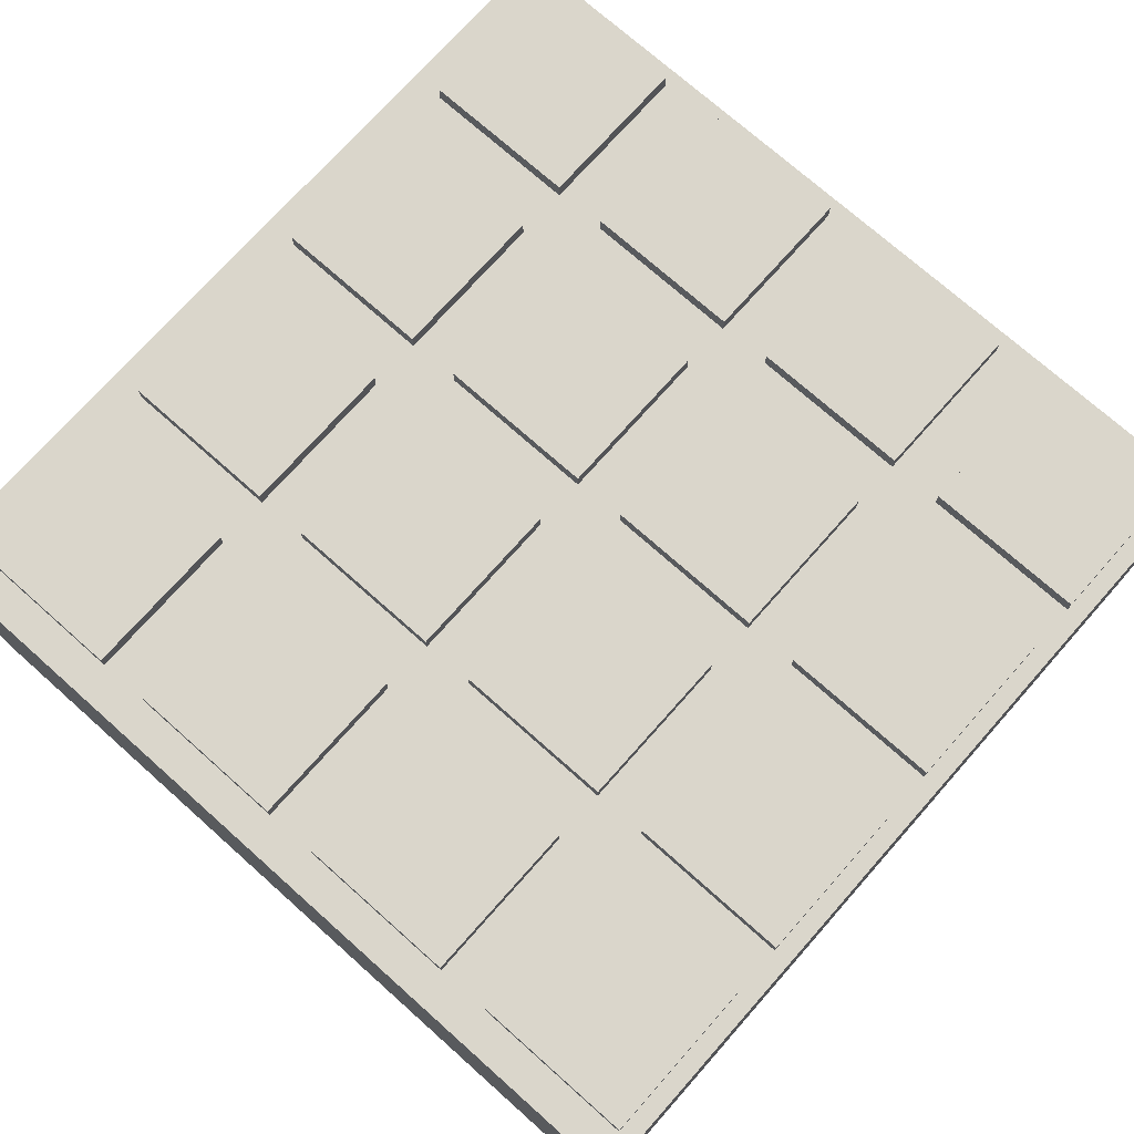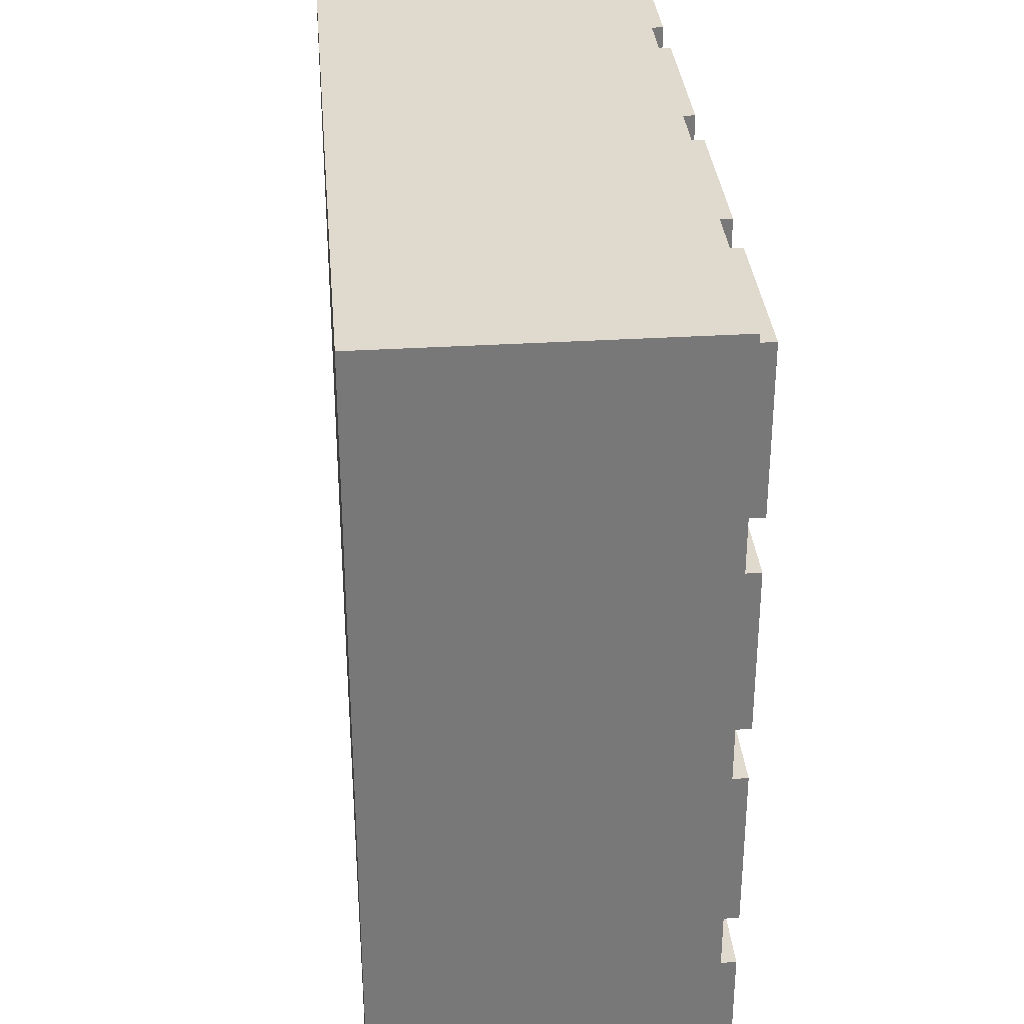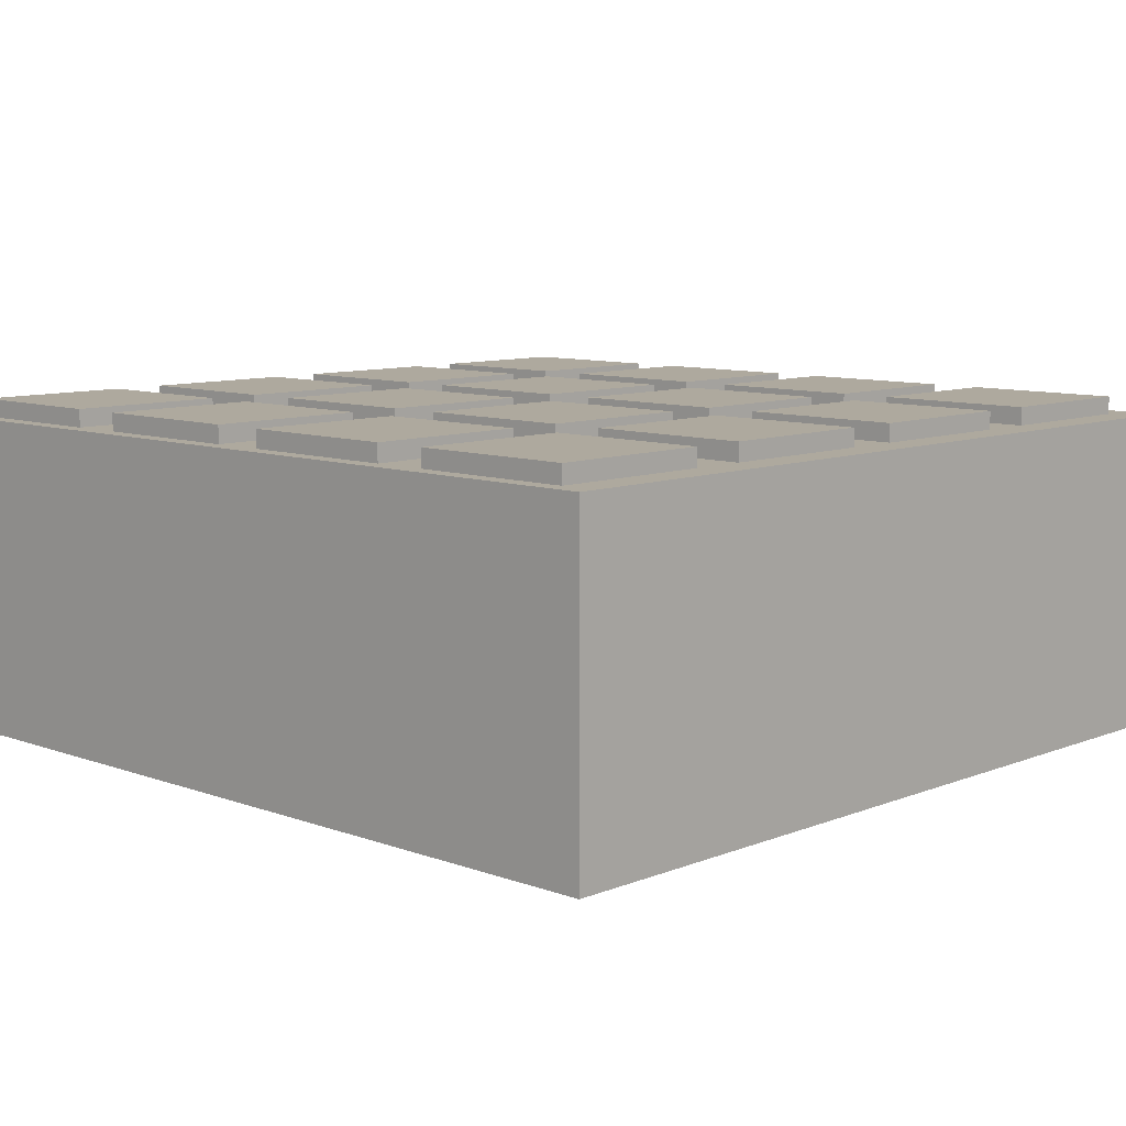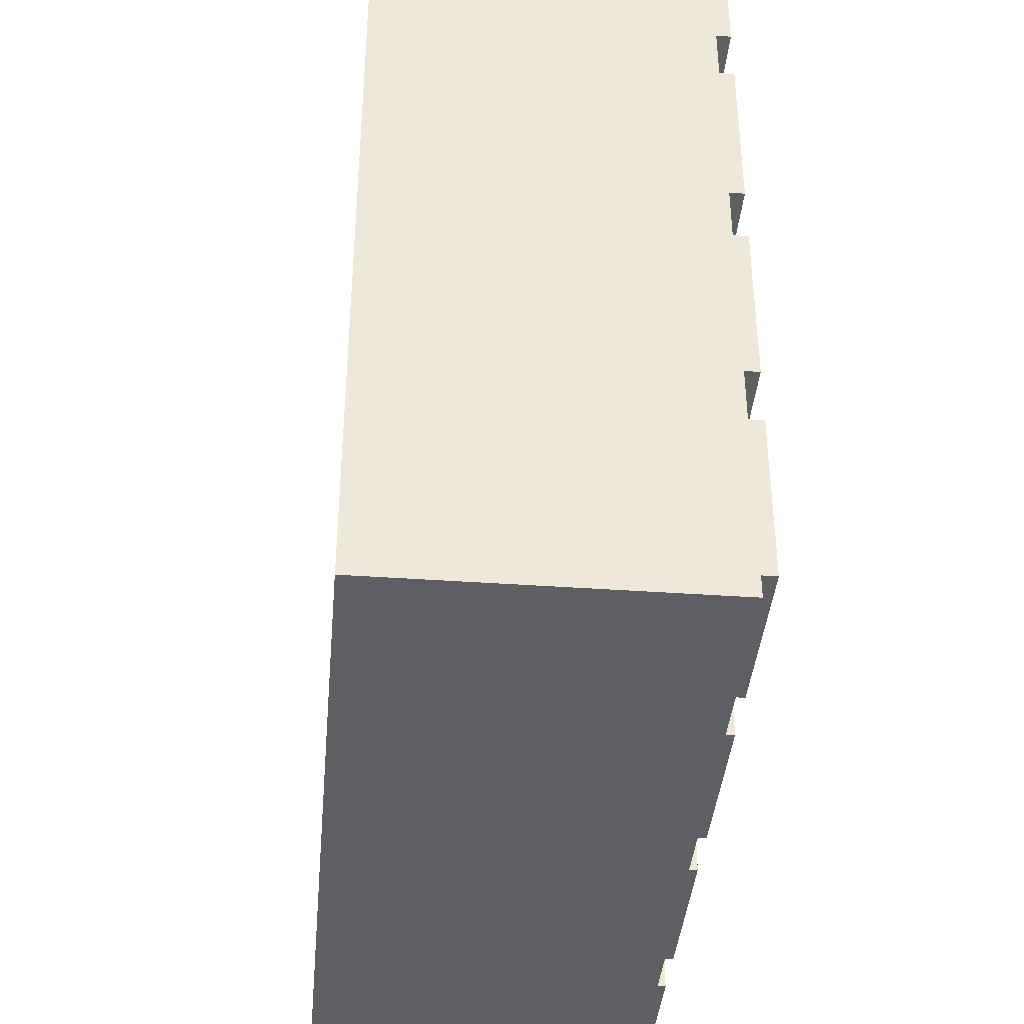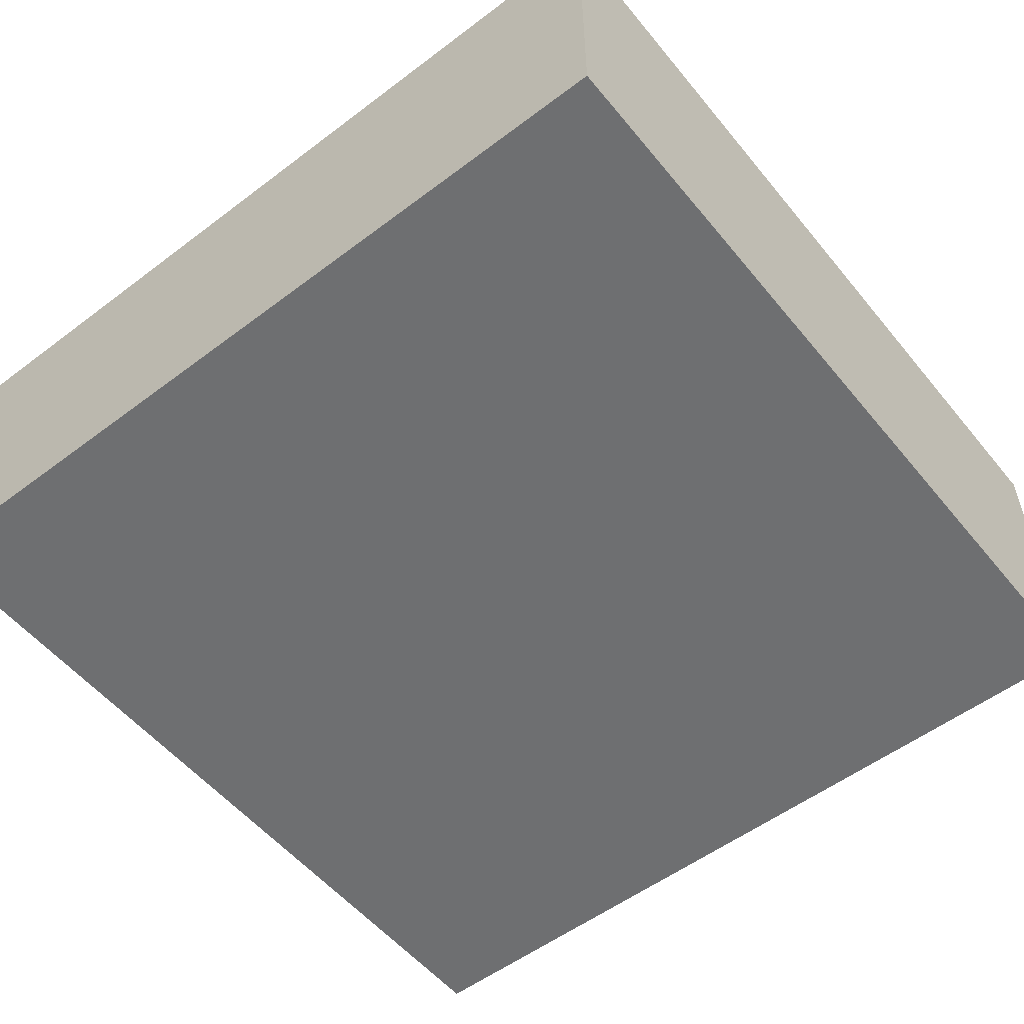
<metadata>
{"format":"obj","ext":"obj","renderer":"f3d","projection":"perspective","resolution":1024,"background":"white","views":[{"elev":73.9,"azim":-48.4,"up":"+Y"},{"elev":32.9,"azim":85.1,"up":"+Z"},{"elev":9.1,"azim":133.8,"up":"+Y"},{"elev":-39.8,"azim":85.0,"up":"+Z"},{"elev":-54.6,"azim":38.6,"up":"+Y"}]}
</metadata>
<code>
o
v 7.2 9.6 -7.2
v 7.2 9.6 -2.4
v 7.2 11.4 -7.2
v 7.2 11.4 -2.4
v 7.4 11.4 -7
v 7.4 11.4 -6.1
v 7.4 11.4 -5.8
v 7.4 11.4 -4.9
v 7.4 11.4 -4.6
v 7.4 11.4 -3.7
v 7.4 11.4 -3.4
v 7.4 11.4 -2.5
v 7.4 11.5 -7
v 7.4 11.5 -6.1
v 7.4 11.5 -5.8
v 7.4 11.5 -4.9
v 7.4 11.5 -4.6
v 7.4 11.5 -3.7
v 7.4 11.5 -3.4
v 7.4 11.5 -2.5
v 8.6 11.4 -7
v 8.6 11.4 -6.1
v 8.6 11.4 -5.8
v 8.6 11.4 -4.9
v 8.6 11.4 -4.6
v 8.6 11.4 -3.7
v 8.6 11.4 -3.4
v 8.6 11.4 -2.5
v 8.6 11.5 -7
v 8.6 11.5 -6.1
v 8.6 11.5 -5.8
v 8.6 11.5 -4.9
v 8.6 11.5 -4.6
v 8.6 11.5 -3.7
v 8.6 11.5 -3.4
v 8.6 11.5 -2.5
v 9.8 11.4 -7
v 9.8 11.4 -6.1
v 9.8 11.4 -5.8
v 9.8 11.4 -4.9
v 9.8 11.4 -4.6
v 9.8 11.4 -3.7
v 9.8 11.4 -3.4
v 9.8 11.4 -2.5
v 9.8 11.5 -7
v 9.8 11.5 -6.1
v 9.8 11.5 -5.8
v 9.8 11.5 -4.9
v 9.8 11.5 -4.6
v 9.8 11.5 -3.7
v 9.8 11.5 -3.4
v 9.8 11.5 -2.5
v 11 11.4 -7
v 11 11.4 -6.1
v 11 11.4 -5.8
v 11 11.4 -4.9
v 11 11.4 -4.6
v 11 11.4 -3.7
v 11 11.4 -3.4
v 11 11.4 -2.5
v 11 11.5 -7
v 11 11.5 -6.1
v 11 11.5 -5.8
v 11 11.5 -4.9
v 11 11.5 -4.6
v 11 11.5 -3.7
v 11 11.5 -3.4
v 11 11.5 -2.5
v 8.3 11.4 -7
v 8.3 11.4 -6.1
v 8.3 11.4 -5.8
v 8.3 11.4 -4.9
v 8.3 11.4 -4.6
v 8.3 11.4 -3.7
v 8.3 11.4 -3.4
v 8.3 11.4 -2.5
v 8.3 11.5 -7
v 8.3 11.5 -6.1
v 8.3 11.5 -5.8
v 8.3 11.5 -4.9
v 8.3 11.5 -4.6
v 8.3 11.5 -3.7
v 8.3 11.5 -3.4
v 8.3 11.5 -2.5
v 9.5 11.4 -7
v 9.5 11.4 -6.1
v 9.5 11.4 -5.8
v 9.5 11.4 -4.9
v 9.5 11.4 -4.6
v 9.5 11.4 -3.7
v 9.5 11.4 -3.4
v 9.5 11.4 -2.5
v 9.5 11.5 -7
v 9.5 11.5 -6.1
v 9.5 11.5 -5.8
v 9.5 11.5 -4.9
v 9.5 11.5 -4.6
v 9.5 11.5 -3.7
v 9.5 11.5 -3.4
v 9.5 11.5 -2.5
v 10.7 11.4 -7
v 10.7 11.4 -6.1
v 10.7 11.4 -5.8
v 10.7 11.4 -4.9
v 10.7 11.4 -4.6
v 10.7 11.4 -3.7
v 10.7 11.4 -3.4
v 10.7 11.4 -2.5
v 10.7 11.5 -7
v 10.7 11.5 -6.1
v 10.7 11.5 -5.8
v 10.7 11.5 -4.9
v 10.7 11.5 -4.6
v 10.7 11.5 -3.7
v 10.7 11.5 -3.4
v 10.7 11.5 -2.5
v 11.9 11.4 -7
v 11.9 11.4 -6.1
v 11.9 11.4 -5.8
v 11.9 11.4 -4.9
v 11.9 11.4 -4.6
v 11.9 11.4 -3.7
v 11.9 11.4 -3.4
v 11.9 11.4 -2.5
v 11.9 11.5 -7
v 11.9 11.5 -6.1
v 11.9 11.5 -5.8
v 11.9 11.5 -4.9
v 11.9 11.5 -4.6
v 11.9 11.5 -3.7
v 11.9 11.5 -3.4
v 11.9 11.5 -2.5
v 12 9.6 -7.2
v 12 9.6 -2.4
v 12 11.4 -7.2
v 12 11.4 -2.4
v 7.2 9.6 -7.2
v 7.2 11.4 -7.2
v 12 9.6 -7.2
v 12 11.4 -7.2
v 7.4 11.4 -7
v 7.4 11.5 -7
v 8.3 11.4 -7
v 8.3 11.5 -7
v 8.6 11.4 -7
v 8.6 11.5 -7
v 9.5 11.4 -7
v 9.5 11.5 -7
v 9.8 11.4 -7
v 9.8 11.5 -7
v 10.7 11.4 -7
v 10.7 11.5 -7
v 11 11.4 -7
v 11 11.5 -7
v 11.9 11.4 -7
v 11.9 11.5 -7
v 7.4 11.4 -5.8
v 7.4 11.5 -5.8
v 8.3 11.4 -5.8
v 8.3 11.5 -5.8
v 8.6 11.4 -5.8
v 8.6 11.5 -5.8
v 9.5 11.4 -5.8
v 9.5 11.5 -5.8
v 9.8 11.4 -5.8
v 9.8 11.5 -5.8
v 10.7 11.4 -5.8
v 10.7 11.5 -5.8
v 11 11.4 -5.8
v 11 11.5 -5.8
v 11.9 11.4 -5.8
v 11.9 11.5 -5.8
v 7.4 11.4 -4.6
v 7.4 11.5 -4.6
v 8.3 11.4 -4.6
v 8.3 11.5 -4.6
v 8.6 11.4 -4.6
v 8.6 11.5 -4.6
v 9.5 11.4 -4.6
v 9.5 11.5 -4.6
v 9.8 11.4 -4.6
v 9.8 11.5 -4.6
v 10.7 11.4 -4.6
v 10.7 11.5 -4.6
v 11 11.4 -4.6
v 11 11.5 -4.6
v 11.9 11.4 -4.6
v 11.9 11.5 -4.6
v 7.4 11.4 -3.4
v 7.4 11.5 -3.4
v 8.3 11.4 -3.4
v 8.3 11.5 -3.4
v 8.6 11.4 -3.4
v 8.6 11.5 -3.4
v 9.5 11.4 -3.4
v 9.5 11.5 -3.4
v 9.8 11.4 -3.4
v 9.8 11.5 -3.4
v 10.7 11.4 -3.4
v 10.7 11.5 -3.4
v 11 11.4 -3.4
v 11 11.5 -3.4
v 11.9 11.4 -3.4
v 11.9 11.5 -3.4
v 7.4 11.4 -6.1
v 7.4 11.5 -6.1
v 8.3 11.4 -6.1
v 8.3 11.5 -6.1
v 8.6 11.4 -6.1
v 8.6 11.5 -6.1
v 9.5 11.4 -6.1
v 9.5 11.5 -6.1
v 9.8 11.4 -6.1
v 9.8 11.5 -6.1
v 10.7 11.4 -6.1
v 10.7 11.5 -6.1
v 11 11.4 -6.1
v 11 11.5 -6.1
v 11.9 11.4 -6.1
v 11.9 11.5 -6.1
v 7.4 11.4 -4.9
v 7.4 11.5 -4.9
v 8.3 11.4 -4.9
v 8.3 11.5 -4.9
v 8.6 11.4 -4.9
v 8.6 11.5 -4.9
v 9.5 11.4 -4.9
v 9.5 11.5 -4.9
v 9.8 11.4 -4.9
v 9.8 11.5 -4.9
v 10.7 11.4 -4.9
v 10.7 11.5 -4.9
v 11 11.4 -4.9
v 11 11.5 -4.9
v 11.9 11.4 -4.9
v 11.9 11.5 -4.9
v 7.4 11.4 -3.7
v 7.4 11.5 -3.7
v 8.3 11.4 -3.7
v 8.3 11.5 -3.7
v 8.6 11.4 -3.7
v 8.6 11.5 -3.7
v 9.5 11.4 -3.7
v 9.5 11.5 -3.7
v 9.8 11.4 -3.7
v 9.8 11.5 -3.7
v 10.7 11.4 -3.7
v 10.7 11.5 -3.7
v 11 11.4 -3.7
v 11 11.5 -3.7
v 11.9 11.4 -3.7
v 11.9 11.5 -3.7
v 7.4 11.4 -2.5
v 7.4 11.5 -2.5
v 8.3 11.4 -2.5
v 8.3 11.5 -2.5
v 8.6 11.4 -2.5
v 8.6 11.5 -2.5
v 9.5 11.4 -2.5
v 9.5 11.5 -2.5
v 9.8 11.4 -2.5
v 9.8 11.5 -2.5
v 10.7 11.4 -2.5
v 10.7 11.5 -2.5
v 11 11.4 -2.5
v 11 11.5 -2.5
v 11.9 11.4 -2.5
v 11.9 11.5 -2.5
v 7.2 9.6 -2.4
v 7.2 11.4 -2.4
v 12 9.6 -2.4
v 12 11.4 -2.4
v 7.2 9.6 -7.2
v 12 9.6 -7.2
v 7.2 9.6 -2.4
v 12 9.6 -2.4
v 7.2 11.4 -7.2
v 12 11.4 -7.2
v 7.4 11.4 -7
v 8.3 11.4 -7
v 8.6 11.4 -7
v 9.5 11.4 -7
v 9.8 11.4 -7
v 10.7 11.4 -7
v 11 11.4 -7
v 11.9 11.4 -7
v 7.4 11.4 -6.1
v 8.3 11.4 -6.1
v 8.6 11.4 -6.1
v 9.5 11.4 -6.1
v 9.8 11.4 -6.1
v 10.7 11.4 -6.1
v 11 11.4 -6.1
v 11.9 11.4 -6.1
v 7.4 11.4 -5.8
v 8.3 11.4 -5.8
v 8.6 11.4 -5.8
v 9.5 11.4 -5.8
v 9.8 11.4 -5.8
v 10.7 11.4 -5.8
v 11 11.4 -5.8
v 11.9 11.4 -5.8
v 7.4 11.4 -4.9
v 8.3 11.4 -4.9
v 8.6 11.4 -4.9
v 9.5 11.4 -4.9
v 9.8 11.4 -4.9
v 10.7 11.4 -4.9
v 11 11.4 -4.9
v 11.9 11.4 -4.9
v 7.4 11.4 -4.6
v 8.3 11.4 -4.6
v 8.6 11.4 -4.6
v 9.5 11.4 -4.6
v 9.8 11.4 -4.6
v 10.7 11.4 -4.6
v 11 11.4 -4.6
v 11.9 11.4 -4.6
v 7.4 11.4 -3.7
v 8.3 11.4 -3.7
v 8.6 11.4 -3.7
v 9.5 11.4 -3.7
v 9.8 11.4 -3.7
v 10.7 11.4 -3.7
v 11 11.4 -3.7
v 11.9 11.4 -3.7
v 7.4 11.4 -3.4
v 8.3 11.4 -3.4
v 8.6 11.4 -3.4
v 9.5 11.4 -3.4
v 9.8 11.4 -3.4
v 10.7 11.4 -3.4
v 11 11.4 -3.4
v 11.9 11.4 -3.4
v 7.4 11.4 -2.5
v 8.3 11.4 -2.5
v 8.6 11.4 -2.5
v 9.5 11.4 -2.5
v 9.8 11.4 -2.5
v 10.7 11.4 -2.5
v 11 11.4 -2.5
v 11.9 11.4 -2.5
v 7.2 11.4 -2.4
v 12 11.4 -2.4
v 7.4 11.5 -7
v 8.3 11.5 -7
v 8.6 11.5 -7
v 9.5 11.5 -7
v 9.8 11.5 -7
v 10.7 11.5 -7
v 11 11.5 -7
v 11.9 11.5 -7
v 7.4 11.5 -6.1
v 8.3 11.5 -6.1
v 8.6 11.5 -6.1
v 9.5 11.5 -6.1
v 9.8 11.5 -6.1
v 10.7 11.5 -6.1
v 11 11.5 -6.1
v 11.9 11.5 -6.1
v 7.4 11.5 -5.8
v 8.3 11.5 -5.8
v 8.6 11.5 -5.8
v 9.5 11.5 -5.8
v 9.8 11.5 -5.8
v 10.7 11.5 -5.8
v 11 11.5 -5.8
v 11.9 11.5 -5.8
v 7.4 11.5 -4.9
v 8.3 11.5 -4.9
v 8.6 11.5 -4.9
v 9.5 11.5 -4.9
v 9.8 11.5 -4.9
v 10.7 11.5 -4.9
v 11 11.5 -4.9
v 11.9 11.5 -4.9
v 7.4 11.5 -4.6
v 8.3 11.5 -4.6
v 8.6 11.5 -4.6
v 9.5 11.5 -4.6
v 9.8 11.5 -4.6
v 10.7 11.5 -4.6
v 11 11.5 -4.6
v 11.9 11.5 -4.6
v 7.4 11.5 -3.7
v 8.3 11.5 -3.7
v 8.6 11.5 -3.7
v 9.5 11.5 -3.7
v 9.8 11.5 -3.7
v 10.7 11.5 -3.7
v 11 11.5 -3.7
v 11.9 11.5 -3.7
v 7.4 11.5 -3.4
v 8.3 11.5 -3.4
v 8.6 11.5 -3.4
v 9.5 11.5 -3.4
v 9.8 11.5 -3.4
v 10.7 11.5 -3.4
v 11 11.5 -3.4
v 11.9 11.5 -3.4
v 7.4 11.5 -2.5
v 8.3 11.5 -2.5
v 8.6 11.5 -2.5
v 9.5 11.5 -2.5
v 9.8 11.5 -2.5
v 10.7 11.5 -2.5
v 11 11.5 -2.5
v 11.9 11.5 -2.5
f 1 2 3
f 3 2 4
f 5 6 13
f 13 6 14
f 7 8 15
f 15 8 16
f 9 10 17
f 17 10 18
f 11 12 19
f 19 12 20
f 21 22 29
f 29 22 30
f 23 24 31
f 31 24 32
f 25 26 33
f 33 26 34
f 27 28 35
f 35 28 36
f 37 38 45
f 45 38 46
f 39 40 47
f 47 40 48
f 41 42 49
f 49 42 50
f 43 44 51
f 51 44 52
f 53 54 61
f 61 54 62
f 55 56 63
f 63 56 64
f 57 58 65
f 65 58 66
f 59 60 67
f 67 60 68
f 77 70 69
f 78 70 77
f 79 72 71
f 80 72 79
f 81 74 73
f 82 74 81
f 83 76 75
f 84 76 83
f 93 86 85
f 94 86 93
f 95 88 87
f 96 88 95
f 97 90 89
f 98 90 97
f 99 92 91
f 100 92 99
f 109 102 101
f 110 102 109
f 111 104 103
f 112 104 111
f 113 106 105
f 114 106 113
f 115 108 107
f 116 108 115
f 125 118 117
f 126 118 125
f 127 120 119
f 128 120 127
f 129 122 121
f 130 122 129
f 131 124 123
f 132 124 131
f 135 134 133
f 136 134 135
f 137 138 139
f 139 138 140
f 141 142 143
f 143 142 144
f 145 146 147
f 147 146 148
f 149 150 151
f 151 150 152
f 153 154 155
f 155 154 156
f 157 158 159
f 159 158 160
f 161 162 163
f 163 162 164
f 165 166 167
f 167 166 168
f 169 170 171
f 171 170 172
f 173 174 175
f 175 174 176
f 177 178 179
f 179 178 180
f 181 182 183
f 183 182 184
f 185 186 187
f 187 186 188
f 189 190 191
f 191 190 192
f 193 194 195
f 195 194 196
f 197 198 199
f 199 198 200
f 201 202 203
f 203 202 204
f 207 206 205
f 208 206 207
f 211 210 209
f 212 210 211
f 215 214 213
f 216 214 215
f 219 218 217
f 220 218 219
f 223 222 221
f 224 222 223
f 227 226 225
f 228 226 227
f 231 230 229
f 232 230 231
f 235 234 233
f 236 234 235
f 239 238 237
f 240 238 239
f 243 242 241
f 244 242 243
f 247 246 245
f 248 246 247
f 251 250 249
f 252 250 251
f 255 254 253
f 256 254 255
f 259 258 257
f 260 258 259
f 263 262 261
f 264 262 263
f 267 266 265
f 268 266 267
f 271 270 269
f 272 270 271
f 273 274 275
f 275 274 276
f 279 278 277
f 280 278 279
f 281 278 280
f 282 278 281
f 283 278 282
f 284 278 283
f 285 278 284
f 286 278 285
f 287 279 277
f 288 281 280
f 289 281 288
f 290 283 282
f 291 283 290
f 292 285 284
f 293 285 292
f 294 278 286
f 295 293 292
f 295 294 293
f 295 291 290
f 295 287 277
f 295 292 291
f 295 289 288
f 295 290 289
f 295 288 287
f 296 294 295
f 297 294 296
f 298 294 297
f 299 294 298
f 300 294 299
f 301 294 300
f 302 278 294
f 302 294 301
f 303 295 277
f 304 297 296
f 305 297 304
f 306 299 298
f 307 299 306
f 308 301 300
f 309 301 308
f 310 278 302
f 311 307 306
f 311 310 309
f 311 309 308
f 311 305 304
f 311 308 307
f 311 303 277
f 311 306 305
f 311 304 303
f 312 310 311
f 313 310 312
f 314 310 313
f 315 310 314
f 316 310 315
f 317 310 316
f 318 278 310
f 318 310 317
f 319 311 277
f 320 313 312
f 321 313 320
f 322 315 314
f 323 315 322
f 324 317 316
f 325 317 324
f 326 278 318
f 327 323 322
f 327 326 325
f 327 325 324
f 327 321 320
f 327 324 323
f 327 319 277
f 327 322 321
f 327 320 319
f 328 326 327
f 329 326 328
f 330 326 329
f 331 326 330
f 332 326 331
f 333 326 332
f 334 278 326
f 334 326 333
f 335 327 277
f 336 329 328
f 337 329 336
f 338 331 330
f 339 331 338
f 340 333 332
f 341 333 340
f 342 278 334
f 343 339 338
f 343 342 341
f 343 341 340
f 343 337 336
f 343 340 339
f 343 335 277
f 343 338 337
f 343 336 335
f 344 278 342
f 344 342 343
f 353 346 345
f 354 346 353
f 355 348 347
f 356 348 355
f 357 350 349
f 358 350 357
f 359 352 351
f 360 352 359
f 369 362 361
f 370 362 369
f 371 364 363
f 372 364 371
f 373 366 365
f 374 366 373
f 375 368 367
f 376 368 375
f 385 378 377
f 386 378 385
f 387 380 379
f 388 380 387
f 389 382 381
f 390 382 389
f 391 384 383
f 392 384 391
f 401 394 393
f 402 394 401
f 403 396 395
f 404 396 403
f 405 398 397
f 406 398 405
f 407 400 399
f 408 400 407

</code>
